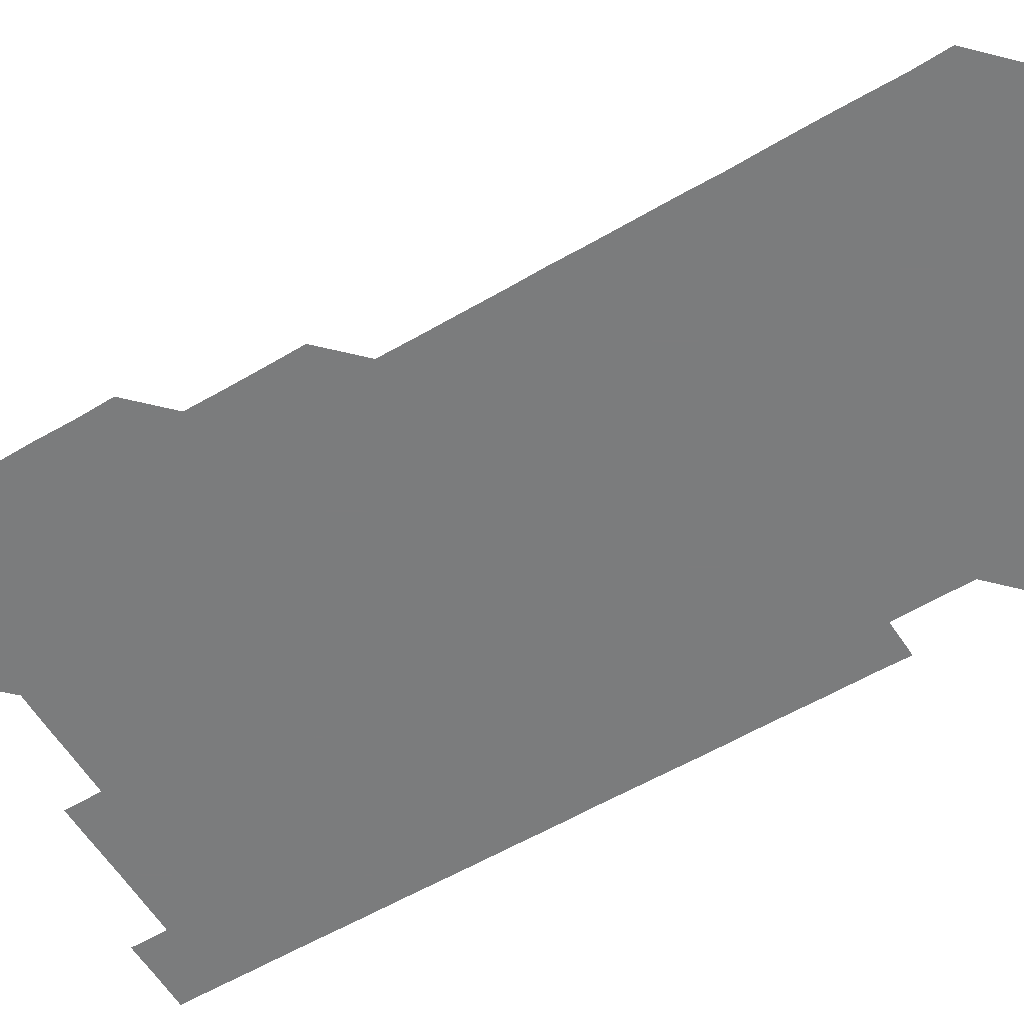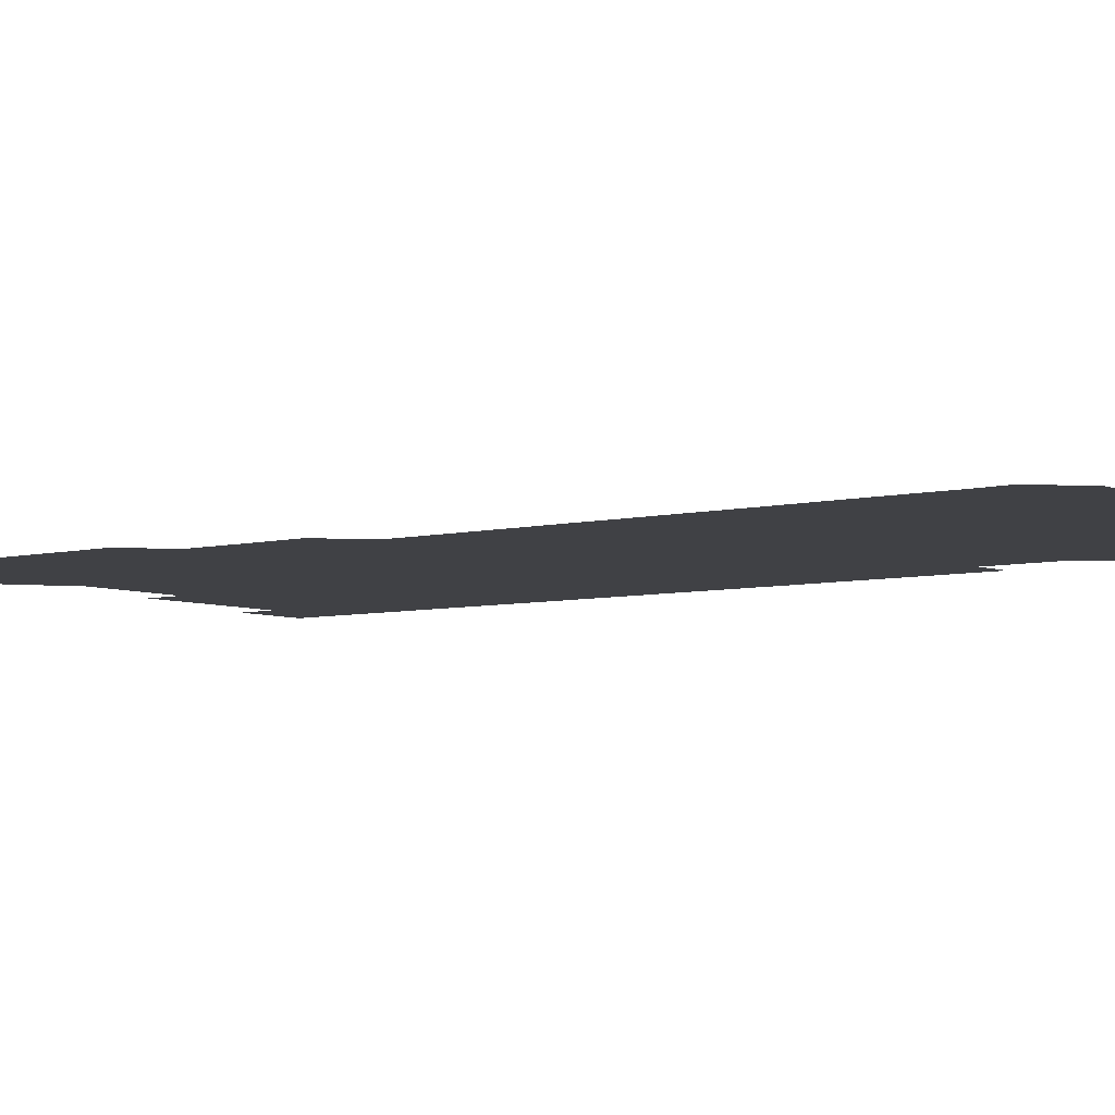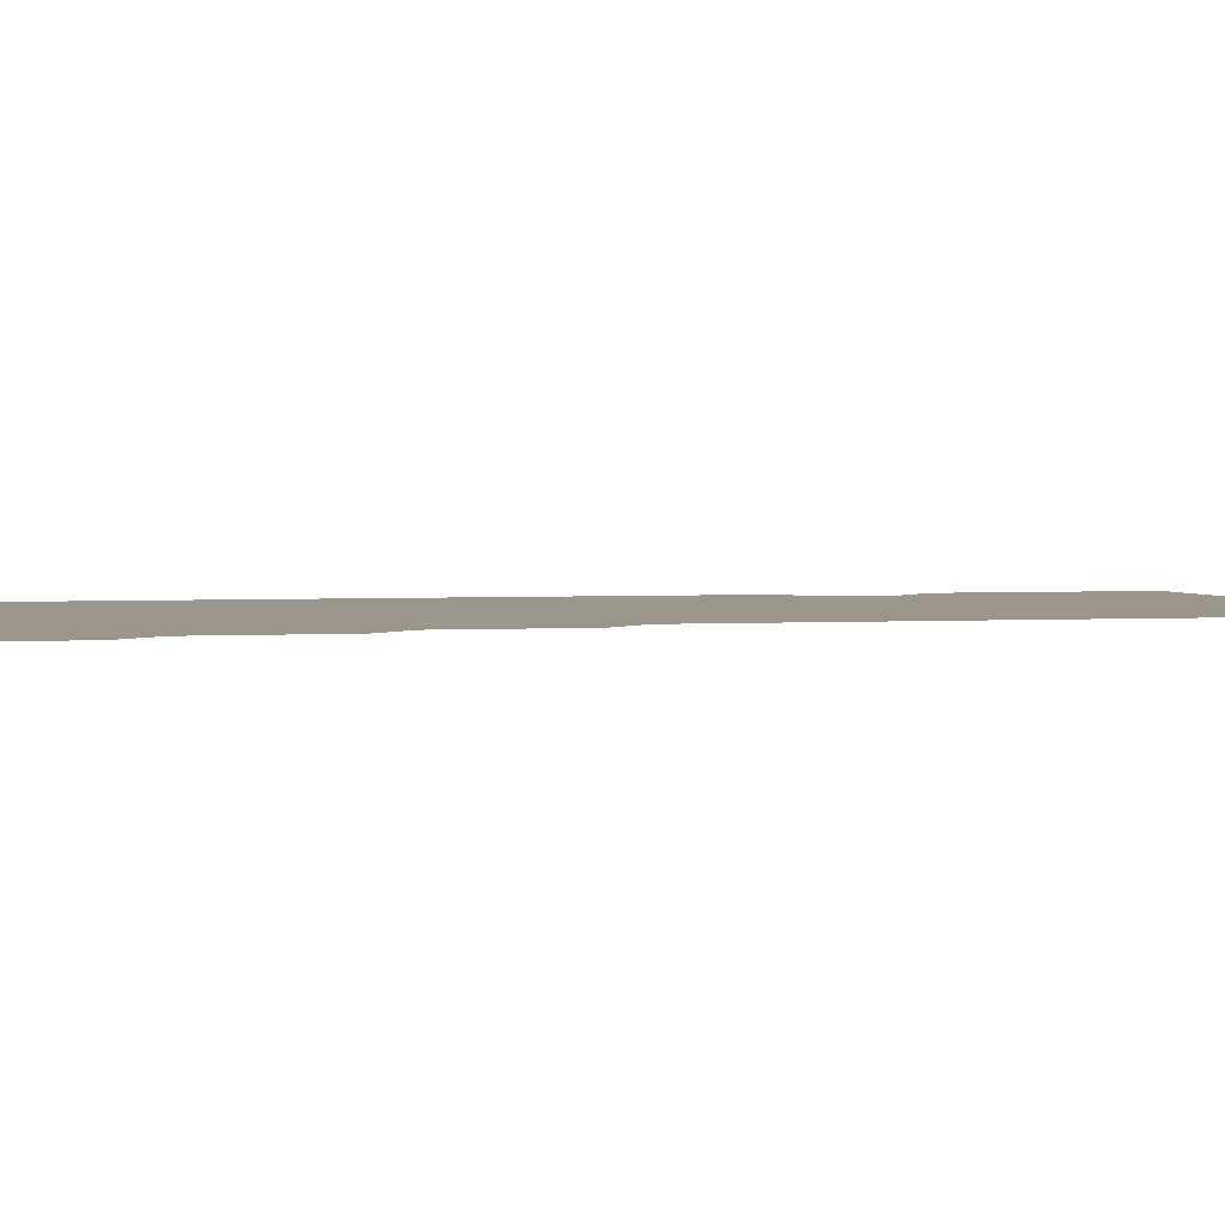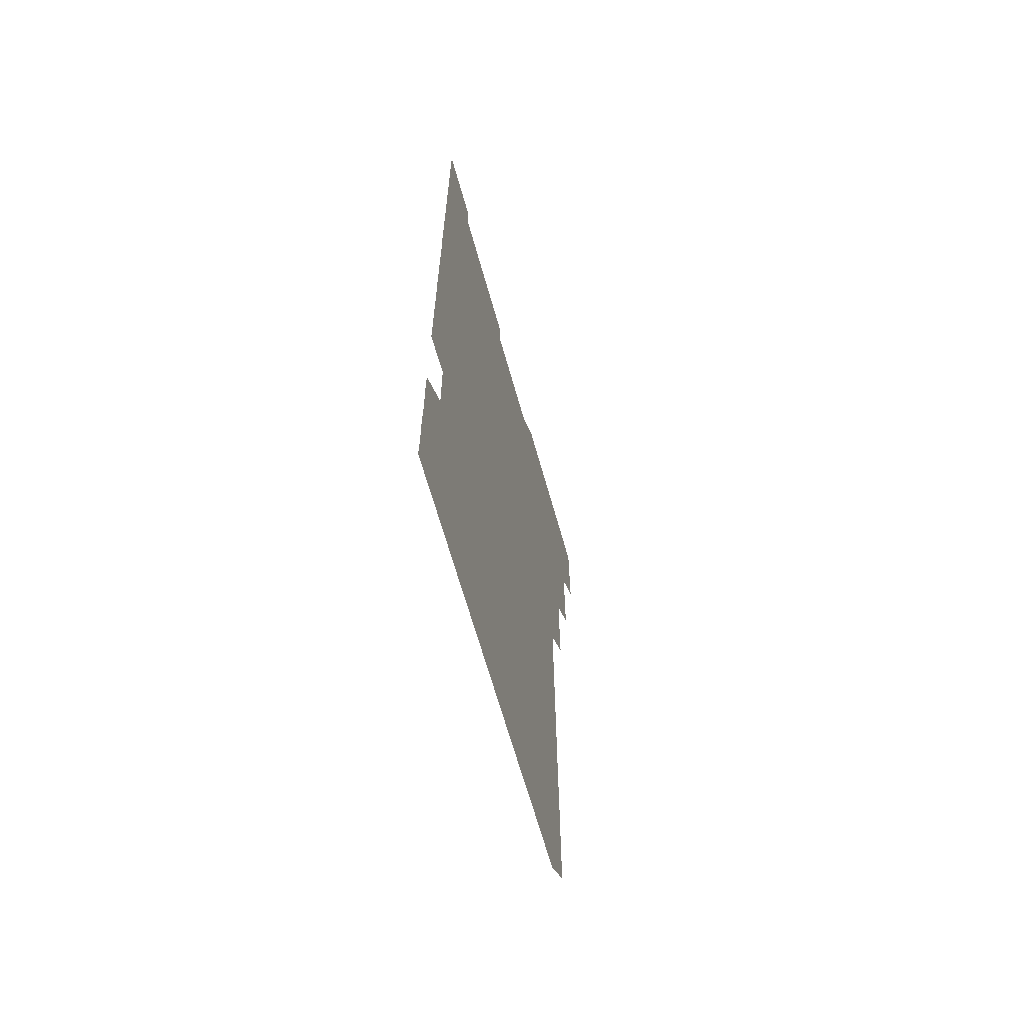
<metadata>
{"format":"obj","ext":"obj","renderer":"f3d","projection":"perspective","resolution":1024,"background":"white","views":[{"elev":-58.7,"azim":-58.9,"up":"+Z"},{"elev":-5.8,"azim":-52.3,"up":"+Z"},{"elev":2.4,"azim":-104.3,"up":"+Z"},{"elev":-66.6,"azim":105.8,"up":"+Y"}]}
</metadata>
<code>
v 480.8 526 0
v 481 540.9 0
v 481 556 0
v 481 571 0
v 495.7 465.9 0
v 496.1 480.9 0
v 495.8 495.9 0
v 496 511 0
v 496 526 0
v 496.2 541 0
v 496.1 555.9 0
v 496 571 0
v 510.7 405.9 0
v 510.9 420.7 0
v 511 435.8 0
v 510.9 450.9 0
v 511 466.1 0
v 511 481 0
v 511.1 496.1 0
v 510.8 510.9 0
v 511.2 526 0
v 511 541 0
v 511 555.9 0
v 511 571.1 0
v 525.6 195.7 0
v 526.1 210.4 0
v 525.9 225.5 0
v 525.8 240.5 0
v 526 255.2 0
v 526.2 270.4 0
v 526 285.6 0
v 526 300.6 0
v 526 315.7 0
v 525.9 330.6 0
v 526 345.7 0
v 526 360.7 0
v 526 375.8 0
v 525.8 390.8 0
v 526.1 406.1 0
v 526.1 421.1 0
v 526 436 0
v 526.2 451.1 0
v 526 466 0
v 526.1 481.1 0
v 526.2 496 0
v 525.9 511 0
v 526 526 0
v 526 541 0
v 526 555.9 0
v 526 571 0
v 540.6 181 0
v 541.4 196.4 0
v 541 211 0
v 540.9 226 0
v 541.5 241.2 0
v 541 256.2 0
v 541.2 271.1 0
v 540.9 286 0
v 541 301 0
v 541.2 316.1 0
v 541.1 331.1 0
v 541.2 346.1 0
v 540.9 361 0
v 541.2 376.1 0
v 541 391 0
v 541 406 0
v 541.1 421.1 0
v 541 436 0
v 541 451 0
v 541.1 466.1 0
v 540.9 481 0
v 541 496 0
v 541.2 511 0
v 541.1 525.9 0
v 541 541 0
v 540.9 556.1 0
v 541.1 571 0
v 555.5 181 0
v 555.9 196 0
v 556.1 211 0
v 556.2 226.2 0
v 556 241.1 0
v 556.2 256.3 0
v 556.2 271.2 0
v 556.1 286.1 0
v 556 301 0
v 556 316 0
v 556.1 331.1 0
v 556 346 0
v 556.1 361.1 0
v 556.1 376.1 0
v 555.9 390.9 0
v 556 406 0
v 556 421 0
v 556.1 436.1 0
v 556.1 451.1 0
v 556 466 0
v 556.1 481 0
v 556 496 0
v 556 511 0
v 556 526 0
v 556 541 0
v 556 555.8 0
v 555.8 571.2 0
v 570.9 181.2 0
v 571.1 196 0
v 571.2 211.3 0
v 571.2 226.3 0
v 571.1 241.1 0
v 571.1 256.1 0
v 571 271 0
v 571.1 286.1 0
v 570.9 300.9 0
v 571.1 316.3 0
v 571.1 331.1 0
v 570.9 345.9 0
v 571.1 361.2 0
v 570.9 375.9 0
v 571.2 391.2 0
v 571.1 406.1 0
v 571 421 0
v 571 436 0
v 571.1 451.1 0
v 570.9 465.9 0
v 571 481 0
v 571.1 496 0
v 571 511 0
v 570.9 526 0
v 571.1 540.9 0
v 570.9 555.9 0
v 585.8 180.8 0
v 586 196.3 0
v 586.2 211 0
v 586 225.9 0
v 586 241 0
v 586 256 0
v 586.1 271.2 0
v 586 286 0
v 586 300.9 0
v 586 316 0
v 586 331 0
v 586 346.1 0
v 586 361.1 0
v 586 376.1 0
v 586 391 0
v 585.9 405.9 0
v 586.1 421.1 0
v 585.9 435.9 0
v 586 451 0
v 586 466 0
v 586 481 0
v 586 496 0
v 586 511 0
v 586 526 0
v 586 541 0
v 586 556.1 0
v 600.9 180.7 0
v 600.8 195.9 0
v 601.1 211.4 0
v 601.1 226.2 0
v 601.1 241.1 0
v 601 256.1 0
v 601 270.9 0
v 601 286.1 0
v 601.1 301.2 0
v 601 316 0
v 601.1 331.1 0
v 601 346.1 0
v 601 361.1 0
v 601 376.1 0
v 601 391.1 0
v 601 406.1 0
v 601 421.1 0
v 601.1 436.1 0
v 601 451 0
v 601 466.1 0
v 601 481 0
v 601 496 0
v 601 511 0
v 601 526 0
v 601 541 0
v 601 556 0
v 615.9 180.8 0
v 616.1 196 0
v 615.9 211.2 0
v 616 226 0
v 616 241.2 0
v 616 255.7 0
v 616 271.2 0
v 616 286 0
v 616 301 0
v 616 316.1 0
v 616 331.2 0
v 616 346 0
v 616 361 0
v 616 375.9 0
v 616 391 0
v 616 405.9 0
v 616 421 0
v 616 436 0
v 616 451 0
v 616 466 0
v 616 481 0
v 616 496 0
v 616 511 0
v 616 526 0
v 616 540.9 0
v 616.1 556.1 0
v 616.1 571.2 0
v 631 180.8 0
v 631.1 196.1 0
v 631 211.1 0
v 631 226.2 0
v 631 241 0
v 631 256.2 0
v 631 271.1 0
v 631 286 0
v 631 301 0
v 631 315.8 0
v 631 331 0
v 631 346.1 0
v 631 361 0
v 631 376.2 0
v 631 391 0
v 631 406.1 0
v 631 421 0
v 631 436.1 0
v 631 451 0
v 631 466.1 0
v 631 481 0
v 631 496 0
v 631 511 0
v 631 526 0
v 631 541 0
v 631.1 555.9 0
v 630.7 571.1 0
v 646.1 180.8 0
v 646 196.2 0
v 646 211.2 0
v 646 226 0
v 645.9 241.2 0
v 646.1 255.9 0
v 645.9 271.1 0
v 646 286.2 0
v 646 300.9 0
v 646 316.3 0
v 646 331.1 0
v 646 346.1 0
v 646 361 0
v 646 376 0
v 646 391 0
v 645.9 406.1 0
v 646 420.9 0
v 645.9 436.1 0
v 646 451 0
v 645.9 466.1 0
v 645.9 481 0
v 646 496 0
v 646 511 0
v 646 526 0
v 646.1 540.9 0
v 646 556 0
v 645.9 571 0
v 661.2 180.7 0
v 660.8 196.1 0
v 660.9 211.2 0
v 660.9 226.2 0
v 661.1 240.8 0
v 660.9 256.2 0
v 661 271.1 0
v 661 286 0
v 660.9 301.2 0
v 661 316 0
v 660.9 331.1 0
v 661 346 0
v 660.9 361.1 0
v 660.9 376.1 0
v 660.9 391.1 0
v 660.9 406.1 0
v 660.9 421.1 0
v 661.2 435.9 0
v 660.9 451.1 0
v 661.1 466 0
v 661 481 0
v 661 496 0
v 660.8 511 0
v 661.1 526 0
v 661 541 0
v 661 555.9 0
v 661 571 0
v 676.2 181 0
v 676.1 195.8 0
v 675.8 211.1 0
v 676 226 0
v 675.9 241.2 0
v 676 256 0
v 675.9 271 0
v 675.9 286.1 0
v 676 301 0
v 675.8 316.1 0
v 676.2 330.8 0
v 675.9 346.1 0
v 676 361 0
v 675.9 376.1 0
v 676.1 391 0
v 675.9 406.1 0
v 675.9 421.1 0
v 676 436 0
v 675.9 451.1 0
v 676 466 0
v 675.9 481.1 0
v 675.9 496 0
v 676.2 511 0
v 676 526 0
v 676 541 0
v 676 556 0
v 676 571 0
v 676 586.1 0
v 691.2 180.9 0
v 690.9 196.3 0
v 690.8 211.2 0
v 691.1 225.9 0
v 690.9 241.3 0
v 690.6 256.3 0
v 690.8 270.4 0
v 690.9 285.7 0
v 691.1 301.4 0
v 690.8 316.1 0
v 690.8 331.2 0
v 690.8 346.1 0
v 690.8 361.1 0
v 690.8 376.2 0
v 690.9 391 0
v 690.9 406.1 0
v 690.9 421 0
v 690.9 436.1 0
v 690.8 451.1 0
v 690.8 466.1 0
v 691 481 0
v 690.8 496 0
v 691 511 0
v 690.9 526.1 0
v 691 541 0
v 690.9 556 0
v 691 570.9 0
v 691 585.9 0
v 706.1 180.9 0
v 705.8 195.8 0
v 706.2 210.7 0
v 705.8 225.8 0
v 706.2 240.7 0
v 706.1 255.5 0
v 706.3 300.8 0
v 706.1 315.6 0
v 706.2 330.6 0
v 706.1 345.7 0
v 706.1 360.7 0
v 706.3 375.8 0
v 706.2 390.7 0
v 706.1 405.7 0
v 706 420.8 0
v 706.2 435.8 0
v 706.1 450.8 0
v 706.2 465.9 0
v 706.1 480.9 0
v 706.1 495.9 0
v 706.1 510.9 0
v 706 525.9 0
v 706 541 0
v 706 556 0
v 706 571 0
v 706 586 0
f 8 9 1
f 1 9 2
f 9 10 2
f 2 10 3
f 10 11 3
f 3 11 4
f 11 12 4
f 16 17 5
f 5 17 6
f 17 18 6
f 6 18 7
f 18 19 7
f 7 19 8
f 19 20 8
f 8 20 9
f 20 21 9
f 9 21 10
f 21 22 10
f 10 22 11
f 22 23 11
f 11 23 12
f 23 24 12
f 38 39 13
f 13 39 14
f 39 40 14
f 14 40 15
f 40 41 15
f 15 41 16
f 41 42 16
f 16 42 17
f 42 43 17
f 17 43 18
f 43 44 18
f 18 44 19
f 44 45 19
f 19 45 20
f 45 46 20
f 20 46 21
f 46 47 21
f 21 47 22
f 47 48 22
f 22 48 23
f 48 49 23
f 23 49 24
f 49 50 24
f 51 52 25
f 25 52 26
f 52 53 26
f 26 53 27
f 53 54 27
f 27 54 28
f 54 55 28
f 28 55 29
f 55 56 29
f 29 56 30
f 56 57 30
f 30 57 31
f 57 58 31
f 31 58 32
f 58 59 32
f 32 59 33
f 59 60 33
f 33 60 34
f 60 61 34
f 34 61 35
f 61 62 35
f 35 62 36
f 62 63 36
f 36 63 37
f 63 64 37
f 37 64 38
f 64 65 38
f 38 65 39
f 65 66 39
f 39 66 40
f 66 67 40
f 40 67 41
f 67 68 41
f 41 68 42
f 68 69 42
f 42 69 43
f 69 70 43
f 43 70 44
f 70 71 44
f 44 71 45
f 71 72 45
f 45 72 46
f 72 73 46
f 46 73 47
f 73 74 47
f 47 74 48
f 74 75 48
f 48 75 49
f 75 76 49
f 49 76 50
f 76 77 50
f 51 78 52
f 78 79 52
f 52 79 53
f 79 80 53
f 53 80 54
f 80 81 54
f 54 81 55
f 81 82 55
f 55 82 56
f 82 83 56
f 56 83 57
f 83 84 57
f 57 84 58
f 84 85 58
f 58 85 59
f 85 86 59
f 59 86 60
f 86 87 60
f 60 87 61
f 87 88 61
f 61 88 62
f 88 89 62
f 62 89 63
f 89 90 63
f 63 90 64
f 90 91 64
f 64 91 65
f 91 92 65
f 65 92 66
f 92 93 66
f 66 93 67
f 93 94 67
f 67 94 68
f 94 95 68
f 68 95 69
f 95 96 69
f 69 96 70
f 96 97 70
f 70 97 71
f 97 98 71
f 71 98 72
f 98 99 72
f 72 99 73
f 99 100 73
f 73 100 74
f 100 101 74
f 74 101 75
f 101 102 75
f 75 102 76
f 102 103 76
f 76 103 77
f 103 104 77
f 78 105 79
f 105 106 79
f 79 106 80
f 106 107 80
f 80 107 81
f 107 108 81
f 81 108 82
f 108 109 82
f 82 109 83
f 109 110 83
f 83 110 84
f 110 111 84
f 84 111 85
f 111 112 85
f 85 112 86
f 112 113 86
f 86 113 87
f 113 114 87
f 87 114 88
f 114 115 88
f 88 115 89
f 115 116 89
f 89 116 90
f 116 117 90
f 90 117 91
f 117 118 91
f 91 118 92
f 118 119 92
f 92 119 93
f 119 120 93
f 93 120 94
f 120 121 94
f 94 121 95
f 121 122 95
f 95 122 96
f 122 123 96
f 96 123 97
f 123 124 97
f 97 124 98
f 124 125 98
f 98 125 99
f 125 126 99
f 99 126 100
f 126 127 100
f 100 127 101
f 127 128 101
f 101 128 102
f 128 129 102
f 102 129 103
f 129 130 103
f 103 130 104
f 105 131 106
f 131 132 106
f 106 132 107
f 132 133 107
f 107 133 108
f 133 134 108
f 108 134 109
f 134 135 109
f 109 135 110
f 135 136 110
f 110 136 111
f 136 137 111
f 111 137 112
f 137 138 112
f 112 138 113
f 138 139 113
f 113 139 114
f 139 140 114
f 114 140 115
f 140 141 115
f 115 141 116
f 141 142 116
f 116 142 117
f 142 143 117
f 117 143 118
f 143 144 118
f 118 144 119
f 144 145 119
f 119 145 120
f 145 146 120
f 120 146 121
f 146 147 121
f 121 147 122
f 147 148 122
f 122 148 123
f 148 149 123
f 123 149 124
f 149 150 124
f 124 150 125
f 150 151 125
f 125 151 126
f 151 152 126
f 126 152 127
f 152 153 127
f 127 153 128
f 153 154 128
f 128 154 129
f 154 155 129
f 129 155 130
f 155 156 130
f 131 157 132
f 157 158 132
f 132 158 133
f 158 159 133
f 133 159 134
f 159 160 134
f 134 160 135
f 160 161 135
f 135 161 136
f 161 162 136
f 136 162 137
f 162 163 137
f 137 163 138
f 163 164 138
f 138 164 139
f 164 165 139
f 139 165 140
f 165 166 140
f 140 166 141
f 166 167 141
f 141 167 142
f 167 168 142
f 142 168 143
f 168 169 143
f 143 169 144
f 169 170 144
f 144 170 145
f 170 171 145
f 145 171 146
f 171 172 146
f 146 172 147
f 172 173 147
f 147 173 148
f 173 174 148
f 148 174 149
f 174 175 149
f 149 175 150
f 175 176 150
f 150 176 151
f 176 177 151
f 151 177 152
f 177 178 152
f 152 178 153
f 178 179 153
f 153 179 154
f 179 180 154
f 154 180 155
f 180 181 155
f 155 181 156
f 181 182 156
f 157 183 158
f 183 184 158
f 158 184 159
f 184 185 159
f 159 185 160
f 185 186 160
f 160 186 161
f 186 187 161
f 161 187 162
f 187 188 162
f 162 188 163
f 188 189 163
f 163 189 164
f 189 190 164
f 164 190 165
f 190 191 165
f 165 191 166
f 191 192 166
f 166 192 167
f 192 193 167
f 167 193 168
f 193 194 168
f 168 194 169
f 194 195 169
f 169 195 170
f 195 196 170
f 170 196 171
f 196 197 171
f 171 197 172
f 197 198 172
f 172 198 173
f 198 199 173
f 173 199 174
f 199 200 174
f 174 200 175
f 200 201 175
f 175 201 176
f 201 202 176
f 176 202 177
f 202 203 177
f 177 203 178
f 203 204 178
f 178 204 179
f 204 205 179
f 179 205 180
f 205 206 180
f 180 206 181
f 206 207 181
f 181 207 182
f 207 208 182
f 183 210 184
f 210 211 184
f 184 211 185
f 211 212 185
f 185 212 186
f 212 213 186
f 186 213 187
f 213 214 187
f 187 214 188
f 214 215 188
f 188 215 189
f 215 216 189
f 189 216 190
f 216 217 190
f 190 217 191
f 217 218 191
f 191 218 192
f 218 219 192
f 192 219 193
f 219 220 193
f 193 220 194
f 220 221 194
f 194 221 195
f 221 222 195
f 195 222 196
f 222 223 196
f 196 223 197
f 223 224 197
f 197 224 198
f 224 225 198
f 198 225 199
f 225 226 199
f 199 226 200
f 226 227 200
f 200 227 201
f 227 228 201
f 201 228 202
f 228 229 202
f 202 229 203
f 229 230 203
f 203 230 204
f 230 231 204
f 204 231 205
f 231 232 205
f 205 232 206
f 232 233 206
f 206 233 207
f 233 234 207
f 207 234 208
f 234 235 208
f 208 235 209
f 235 236 209
f 210 237 211
f 237 238 211
f 211 238 212
f 238 239 212
f 212 239 213
f 239 240 213
f 213 240 214
f 240 241 214
f 214 241 215
f 241 242 215
f 215 242 216
f 242 243 216
f 216 243 217
f 243 244 217
f 217 244 218
f 244 245 218
f 218 245 219
f 245 246 219
f 219 246 220
f 246 247 220
f 220 247 221
f 247 248 221
f 221 248 222
f 248 249 222
f 222 249 223
f 249 250 223
f 223 250 224
f 250 251 224
f 224 251 225
f 251 252 225
f 225 252 226
f 252 253 226
f 226 253 227
f 253 254 227
f 227 254 228
f 254 255 228
f 228 255 229
f 255 256 229
f 229 256 230
f 256 257 230
f 230 257 231
f 257 258 231
f 231 258 232
f 258 259 232
f 232 259 233
f 259 260 233
f 233 260 234
f 260 261 234
f 234 261 235
f 261 262 235
f 235 262 236
f 262 263 236
f 237 264 238
f 264 265 238
f 238 265 239
f 265 266 239
f 239 266 240
f 266 267 240
f 240 267 241
f 267 268 241
f 241 268 242
f 268 269 242
f 242 269 243
f 269 270 243
f 243 270 244
f 270 271 244
f 244 271 245
f 271 272 245
f 245 272 246
f 272 273 246
f 246 273 247
f 273 274 247
f 247 274 248
f 274 275 248
f 248 275 249
f 275 276 249
f 249 276 250
f 276 277 250
f 250 277 251
f 277 278 251
f 251 278 252
f 278 279 252
f 252 279 253
f 279 280 253
f 253 280 254
f 280 281 254
f 254 281 255
f 281 282 255
f 255 282 256
f 282 283 256
f 256 283 257
f 283 284 257
f 257 284 258
f 284 285 258
f 258 285 259
f 285 286 259
f 259 286 260
f 286 287 260
f 260 287 261
f 287 288 261
f 261 288 262
f 288 289 262
f 262 289 263
f 289 290 263
f 264 291 265
f 291 292 265
f 265 292 266
f 292 293 266
f 266 293 267
f 293 294 267
f 267 294 268
f 294 295 268
f 268 295 269
f 295 296 269
f 269 296 270
f 296 297 270
f 270 297 271
f 297 298 271
f 271 298 272
f 298 299 272
f 272 299 273
f 299 300 273
f 273 300 274
f 300 301 274
f 274 301 275
f 301 302 275
f 275 302 276
f 302 303 276
f 276 303 277
f 303 304 277
f 277 304 278
f 304 305 278
f 278 305 279
f 305 306 279
f 279 306 280
f 306 307 280
f 280 307 281
f 307 308 281
f 281 308 282
f 308 309 282
f 282 309 283
f 309 310 283
f 283 310 284
f 310 311 284
f 284 311 285
f 311 312 285
f 285 312 286
f 312 313 286
f 286 313 287
f 313 314 287
f 287 314 288
f 314 315 288
f 288 315 289
f 315 316 289
f 289 316 290
f 316 317 290
f 291 319 292
f 319 320 292
f 292 320 293
f 320 321 293
f 293 321 294
f 321 322 294
f 294 322 295
f 322 323 295
f 295 323 296
f 323 324 296
f 296 324 297
f 324 325 297
f 297 325 298
f 325 326 298
f 298 326 299
f 326 327 299
f 299 327 300
f 327 328 300
f 300 328 301
f 328 329 301
f 301 329 302
f 329 330 302
f 302 330 303
f 330 331 303
f 303 331 304
f 331 332 304
f 304 332 305
f 332 333 305
f 305 333 306
f 333 334 306
f 306 334 307
f 334 335 307
f 307 335 308
f 335 336 308
f 308 336 309
f 336 337 309
f 309 337 310
f 337 338 310
f 310 338 311
f 338 339 311
f 311 339 312
f 339 340 312
f 312 340 313
f 340 341 313
f 313 341 314
f 341 342 314
f 314 342 315
f 342 343 315
f 315 343 316
f 343 344 316
f 316 344 317
f 344 345 317
f 317 345 318
f 345 346 318
f 319 347 320
f 347 348 320
f 320 348 321
f 348 349 321
f 321 349 322
f 349 350 322
f 322 350 323
f 350 351 323
f 323 351 324
f 351 352 324
f 324 352 325
f 327 353 328
f 353 354 328
f 328 354 329
f 354 355 329
f 329 355 330
f 355 356 330
f 330 356 331
f 356 357 331
f 331 357 332
f 357 358 332
f 332 358 333
f 358 359 333
f 333 359 334
f 359 360 334
f 334 360 335
f 360 361 335
f 335 361 336
f 361 362 336
f 336 362 337
f 362 363 337
f 337 363 338
f 363 364 338
f 338 364 339
f 364 365 339
f 339 365 340
f 365 366 340
f 340 366 341
f 366 367 341
f 341 367 342
f 367 368 342
f 342 368 343
f 368 369 343
f 343 369 344
f 369 370 344
f 344 370 345
f 370 371 345
f 345 371 346
f 371 372 346

</code>
